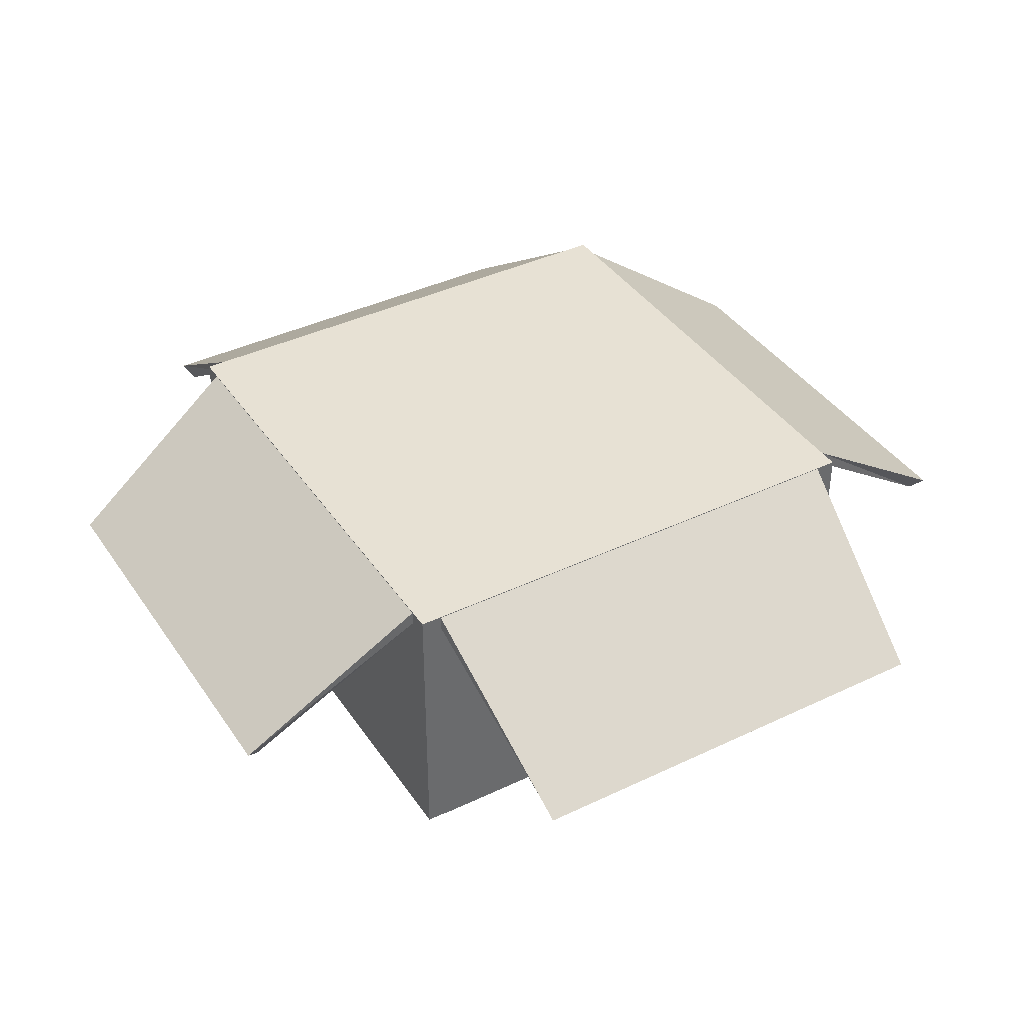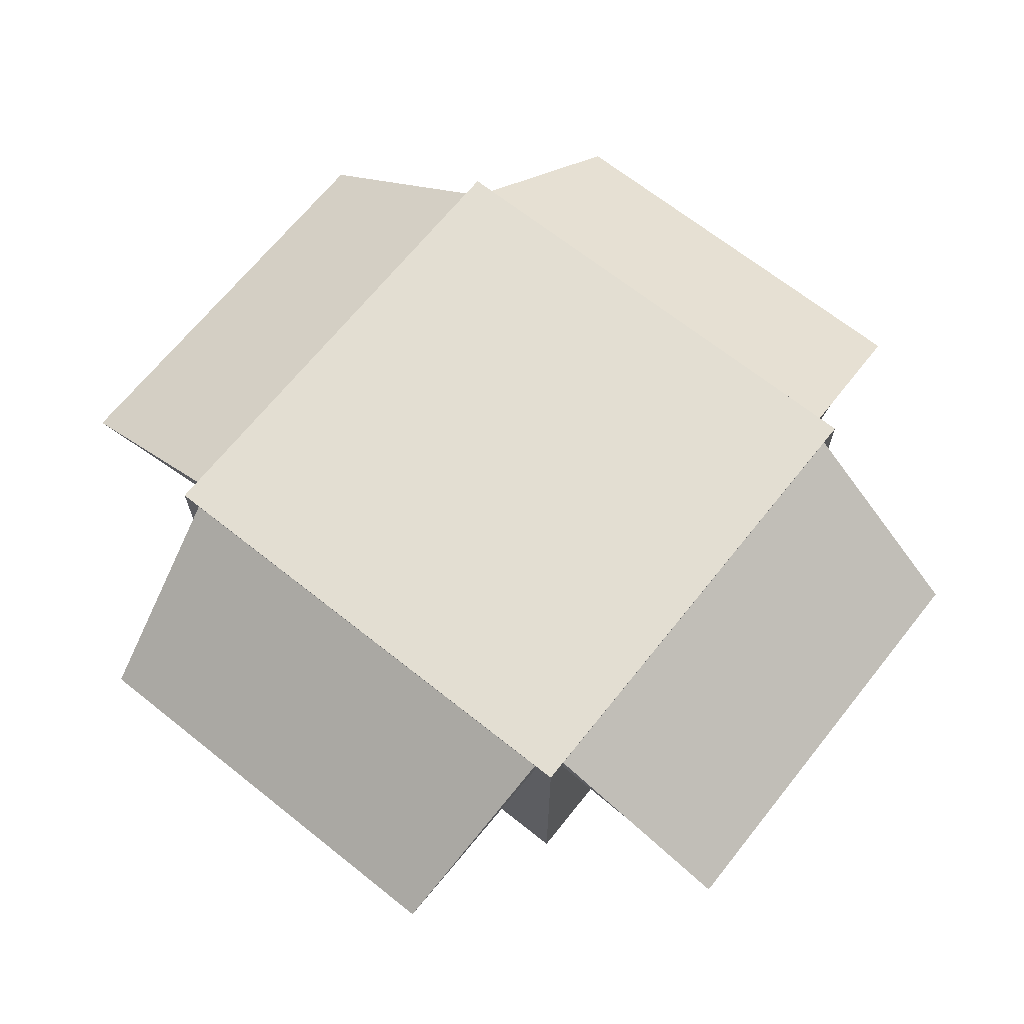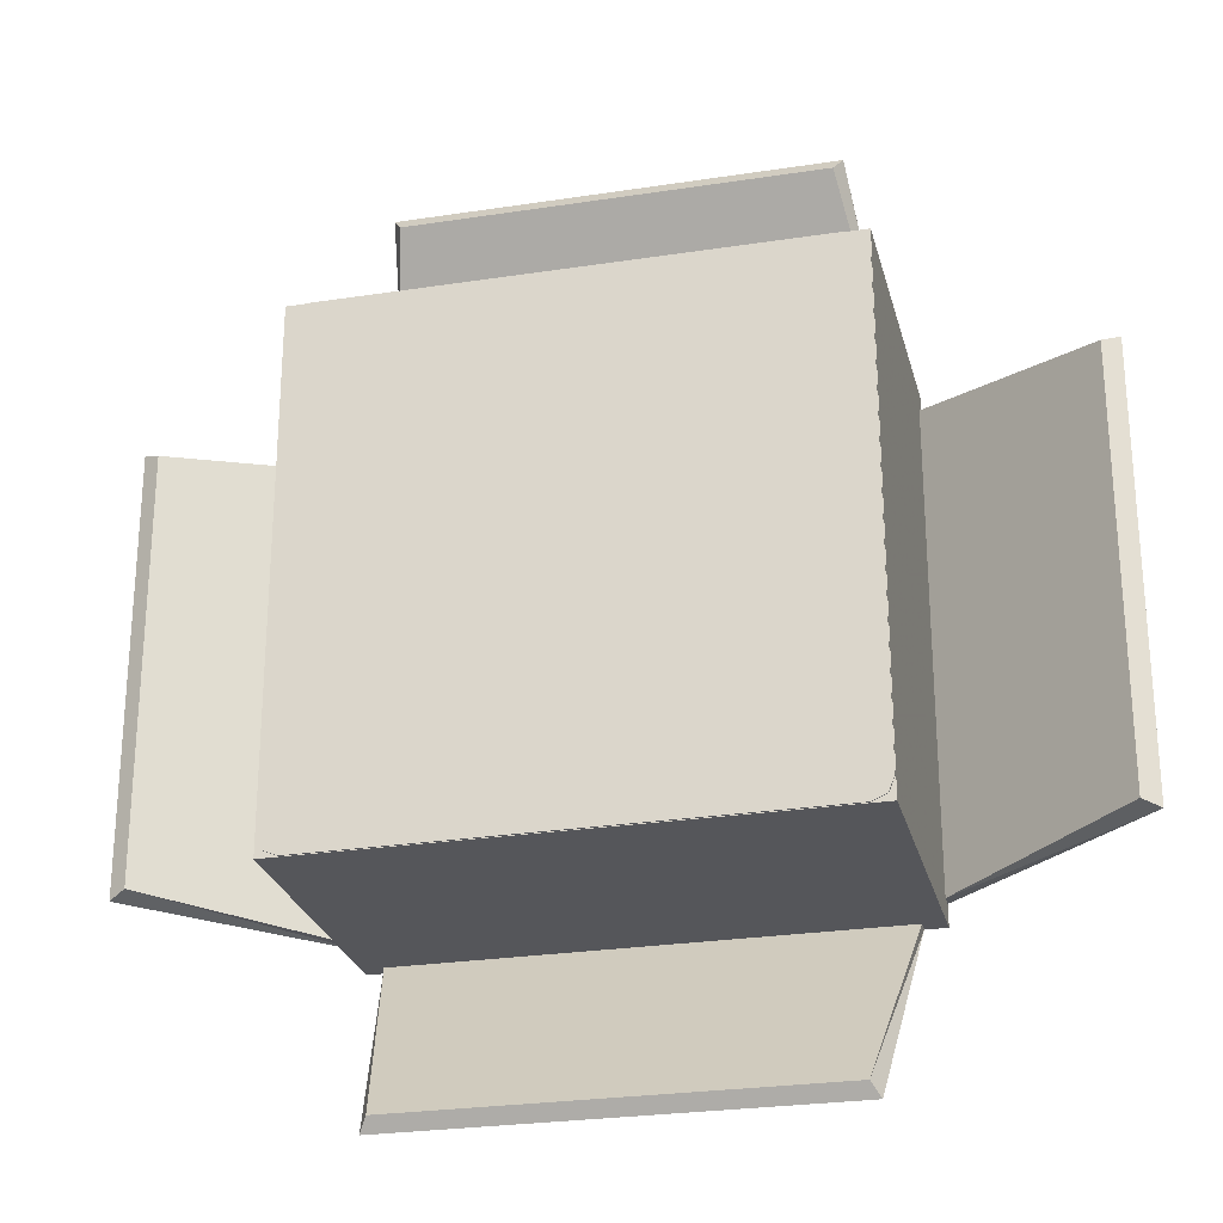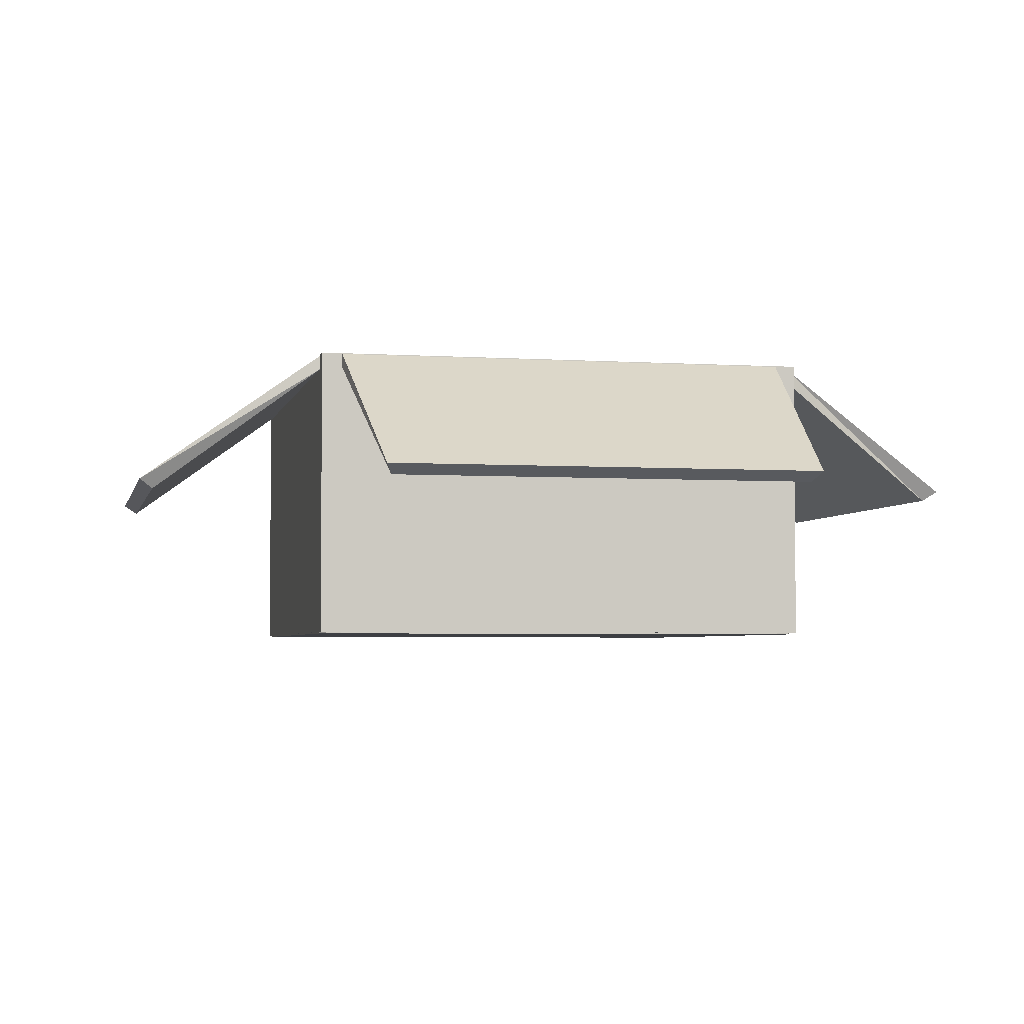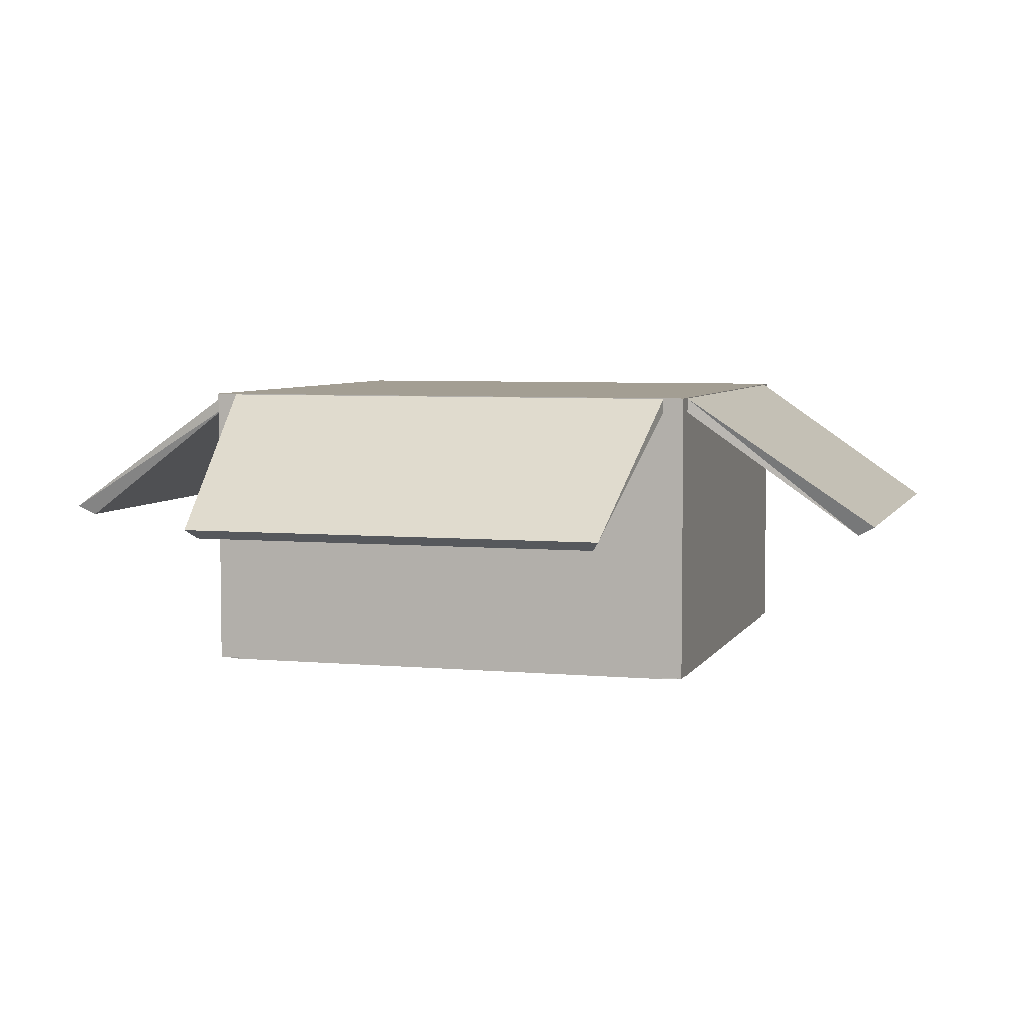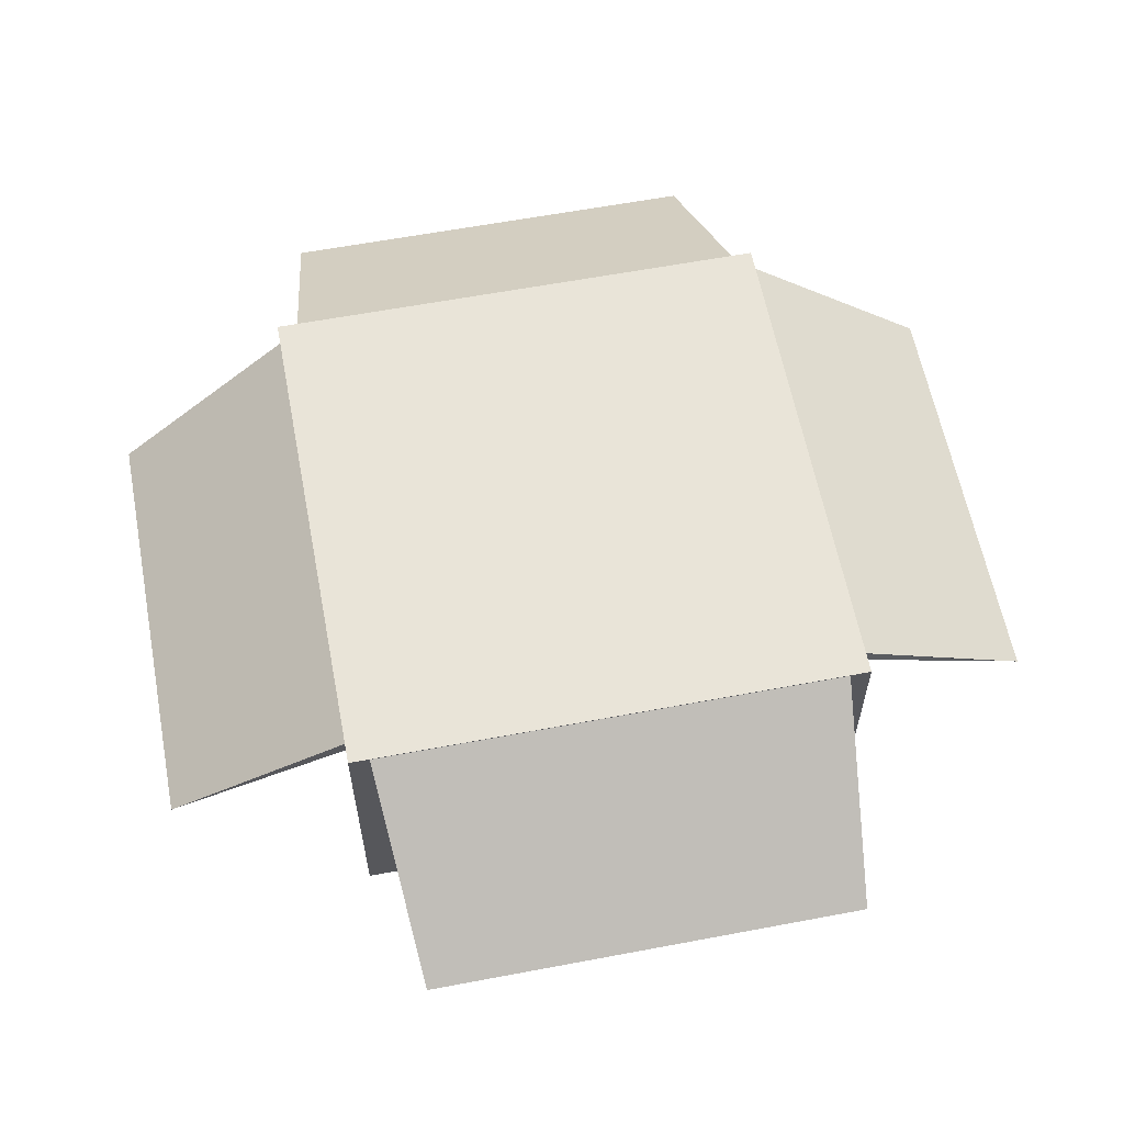
<metadata>
{"format":"obj","ext":"obj","renderer":"f3d","projection":"perspective","resolution":1024,"background":"white","views":[{"elev":39.6,"azim":-120.7,"up":"+Y"},{"elev":67.4,"azim":38.6,"up":"+Y"},{"elev":-26.1,"azim":13.7,"up":"+Z"},{"elev":-3.8,"azim":-102.3,"up":"+Y"},{"elev":5.2,"azim":16.3,"up":"+Y"},{"elev":60.7,"azim":79.1,"up":"+Y"}]}
</metadata>
<code>
v -0.09502 0.000347 0.09502
v 0.09502 0.000347 0.09502
v -0.09502 0.107 0.09502
v 0.09502 0.107 0.09502
v -0.09502 0.107 -0.09502
v 0.09502 0.107 -0.09502
v -0.09502 0.000347 -0.09502
v 0.09502 0.000347 -0.09502
g BoxCollider Box1
f 1 2 4 3
f 3 4 6 5
f 5 6 8 7
f 7 8 2 1
f 2 8 6 4
f 7 1 3 5
v -0.09276 -0.000235 0.09249
v 0.09276 -0.000235 0.09249
v -0.09276 0.1016 0.09249
v 0.09276 0.1016 0.09249
v -0.09276 0.1016 -0.09249
v 0.09276 0.1016 -0.09249
v -0.09276 -0.000235 -0.09249
v 0.09276 -0.000235 -0.09249
v 0.08733 0.1016 0.09481
v 0.08733 0.1016 -0.09481
v 0.08733 -0.000235 -0.09481
v 0.08733 -0.000235 0.09481
v -0.08733 0.1016 0.09481
v -0.08733 0.1016 -0.09481
v -0.08733 -0.000235 -0.09481
v -0.08733 -0.000235 0.09481
v 0.09481 0.1016 -0.08729
v 0.08733 0.1016 -0.08729
v -0.08733 0.1016 -0.08729
v -0.09481 0.1016 -0.08729
v -0.09481 -0.000235 -0.08729
v -0.08733 -0.000235 -0.08729
v 0.08733 -0.000235 -0.08729
v 0.09481 -0.000235 -0.08729
v 0.09481 0.1016 0.08729
v 0.08733 0.1016 0.08729
v -0.08733 0.1016 0.08729
v -0.09481 0.1016 0.08729
v -0.09481 -0.000235 0.08729
v -0.08733 -0.000235 0.08729
v 0.08733 -0.000235 0.08729
v 0.09481 -0.000235 0.08729
v 0.08733 0.005077 0.08729
v -0.08733 0.005077 0.08729
v 0.08733 0.005077 -0.08729
v -0.08733 0.005077 -0.08729
v -0.08733 0.1069 0.09481
v 0.08733 0.1069 0.09481
v 0.09066 0.1069 0.09013
v -0.09066 0.1069 0.09013
v 0.09066 0.1069 -0.09013
v -0.09066 0.1069 -0.09013
v 0.08733 0.1069 -0.09481
v -0.08733 0.1069 -0.09481
v 0.09481 0.1069 0.08729
v 0.09066 0.1069 0.09013
v 0.09481 0.1069 -0.08729
v 0.09066 0.1069 -0.09013
v -0.09066 0.1069 0.09013
v -0.09481 0.1069 0.08729
v -0.09066 0.1069 -0.09013
v -0.09481 0.1069 -0.08729
v -0.07594 0.0553 0.1577
v 0.07594 0.0553 0.1577
v 0.07898 0.05881 0.1627
v -0.07898 0.05881 0.1627
v -0.07594 0.0553 -0.1577
v 0.07594 0.0553 -0.1577
v -0.07898 0.05881 -0.1627
v 0.07898 0.05881 -0.1627
v 0.1592 0.0553 0.07835
v 0.1592 0.0553 -0.07835
v 0.1655 0.05881 -0.08082
v 0.1655 0.05881 0.08082
v -0.1592 0.0553 0.07835
v -0.1592 0.0553 -0.07835
v -0.1655 0.05881 0.08082
v -0.1655 0.05881 -0.08082
g Box1 BoxBody
f 9 24 21 11
f 11 21 35 36
f 13 22 23 15
f 37 38 24 9
f 10 40 33 12
f 37 9 11 36
f 17 12 33 34
f 19 18 14 16
f 20 39 40 10
f 17 20 10 12
f 45 46 47 48
f 23 22 18 19
f 24 38 39 20
f 21 24 20 17
f 26 25 14 18
f 50 49 51 52
f 28 27 22 13
f 15 29 28 13
f 15 23 30 29
f 31 30 23 19
f 32 31 19 16
f 25 32 16 14
f 54 53 55 56
f 42 41 43 44
f 58 57 59 60
f 29 37 36 28
f 29 30 38 37
f 39 38 30 31
f 40 39 31 32
f 33 40 32 25
f 35 34 41 42
f 34 26 43 41
f 26 27 44 43
f 27 35 42 44
f 61 62 63 64
f 17 34 47 46
f 34 35 48 47
f 35 21 45 48
f 27 26 49 50
f 26 18 51 49
f 66 65 67 68
f 22 27 50 52
f 34 33 53 54
f 69 70 71 72
f 25 26 56 55
f 26 34 54 56
f 36 35 57 58
f 35 27 59 57
f 27 28 60 59
f 74 73 75 76
f 21 17 62 61
f 17 46 63 62
f 46 45 64 63
f 45 21 61 64
f 18 22 65 66
f 22 52 67 65
f 52 51 68 67
f 51 18 66 68
f 33 25 70 69
f 25 55 71 70
f 55 53 72 71
f 53 33 69 72
f 28 36 73 74
f 36 58 75 73
f 58 60 76 75
f 60 28 74 76

</code>
